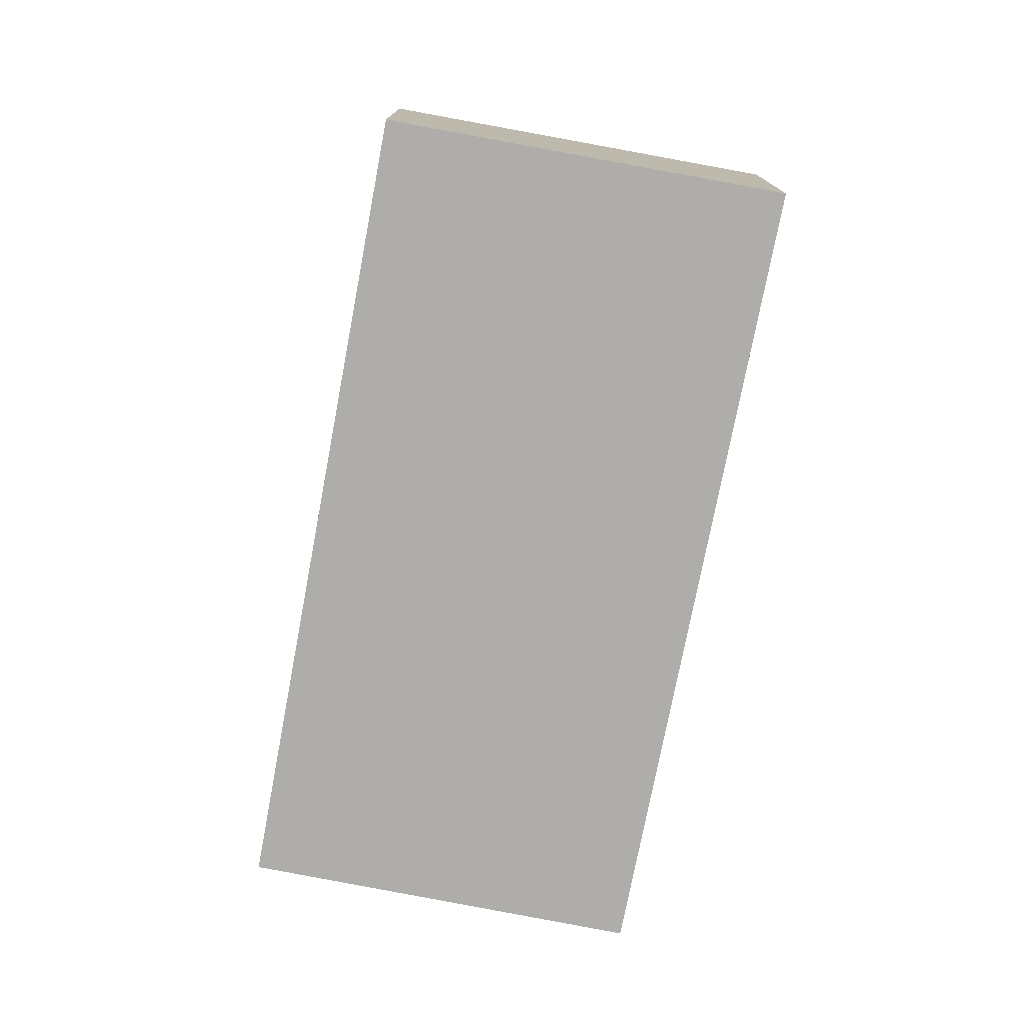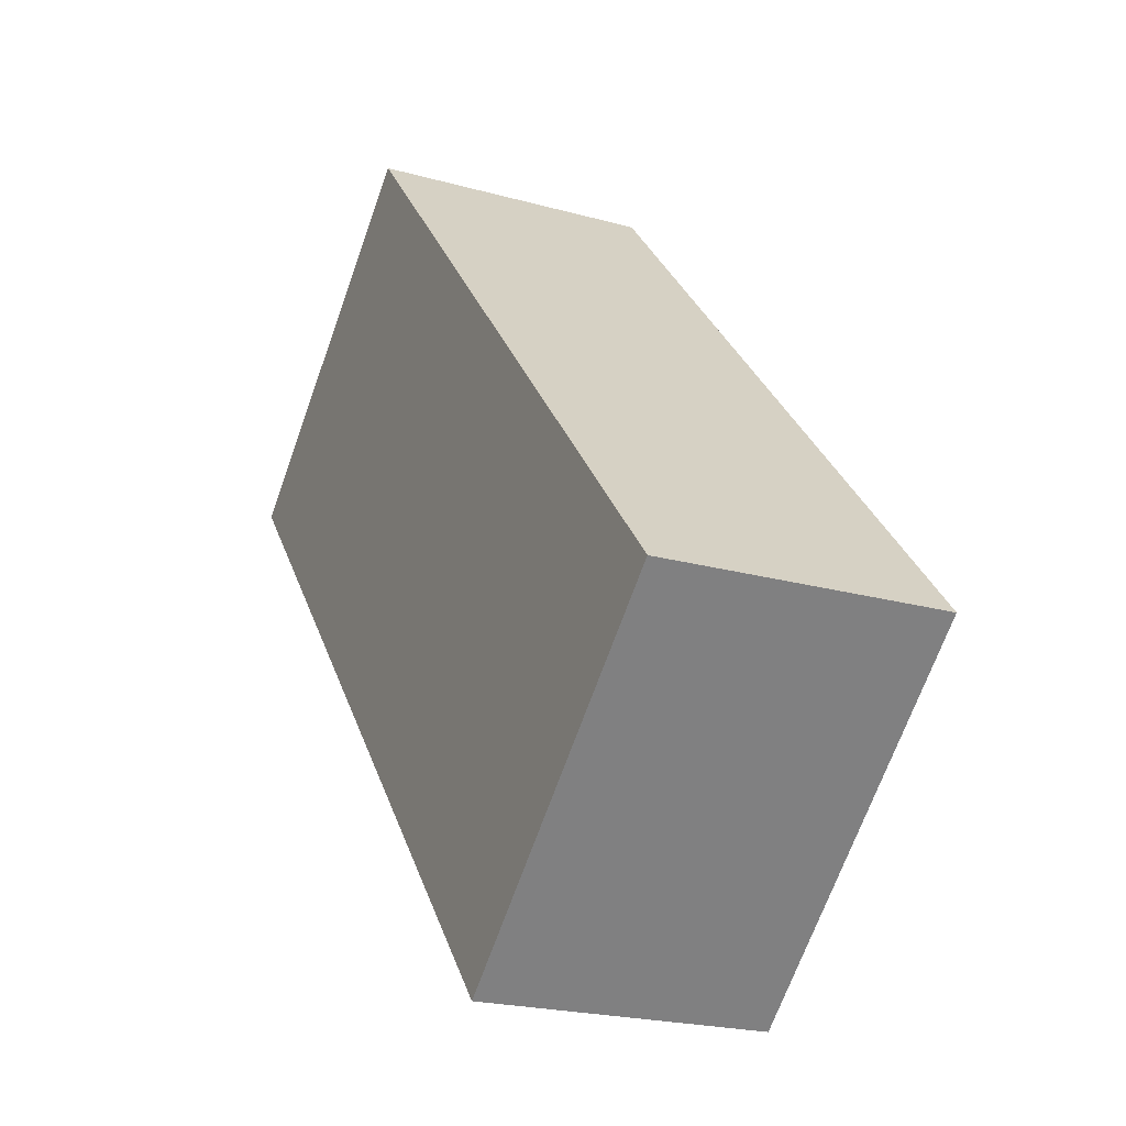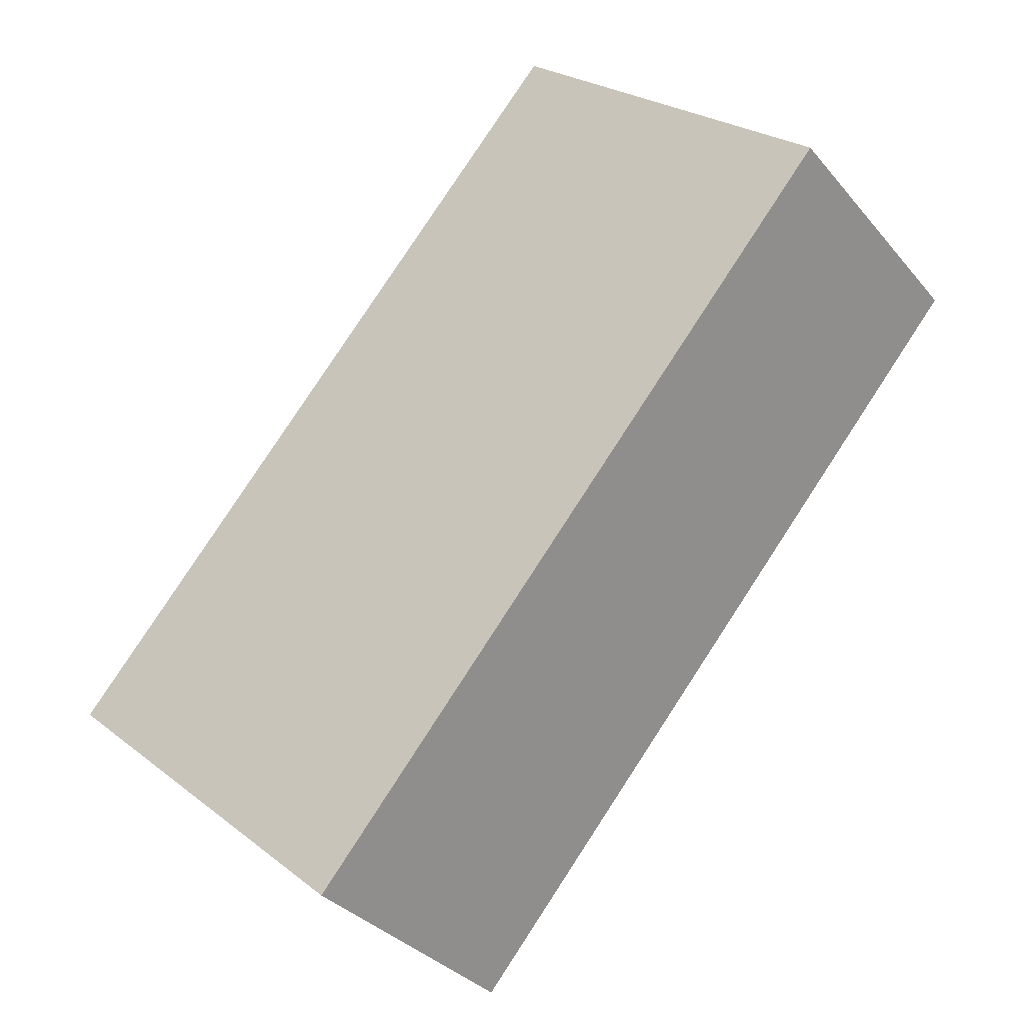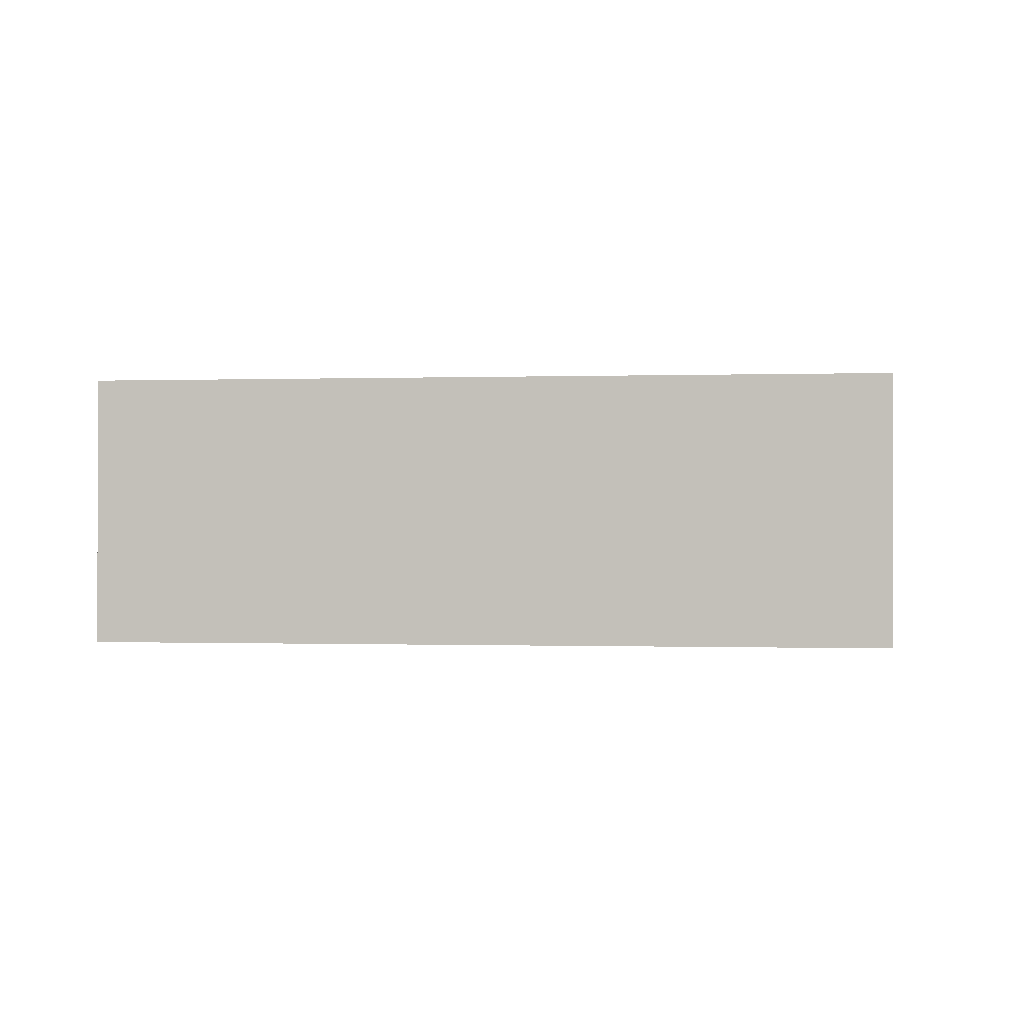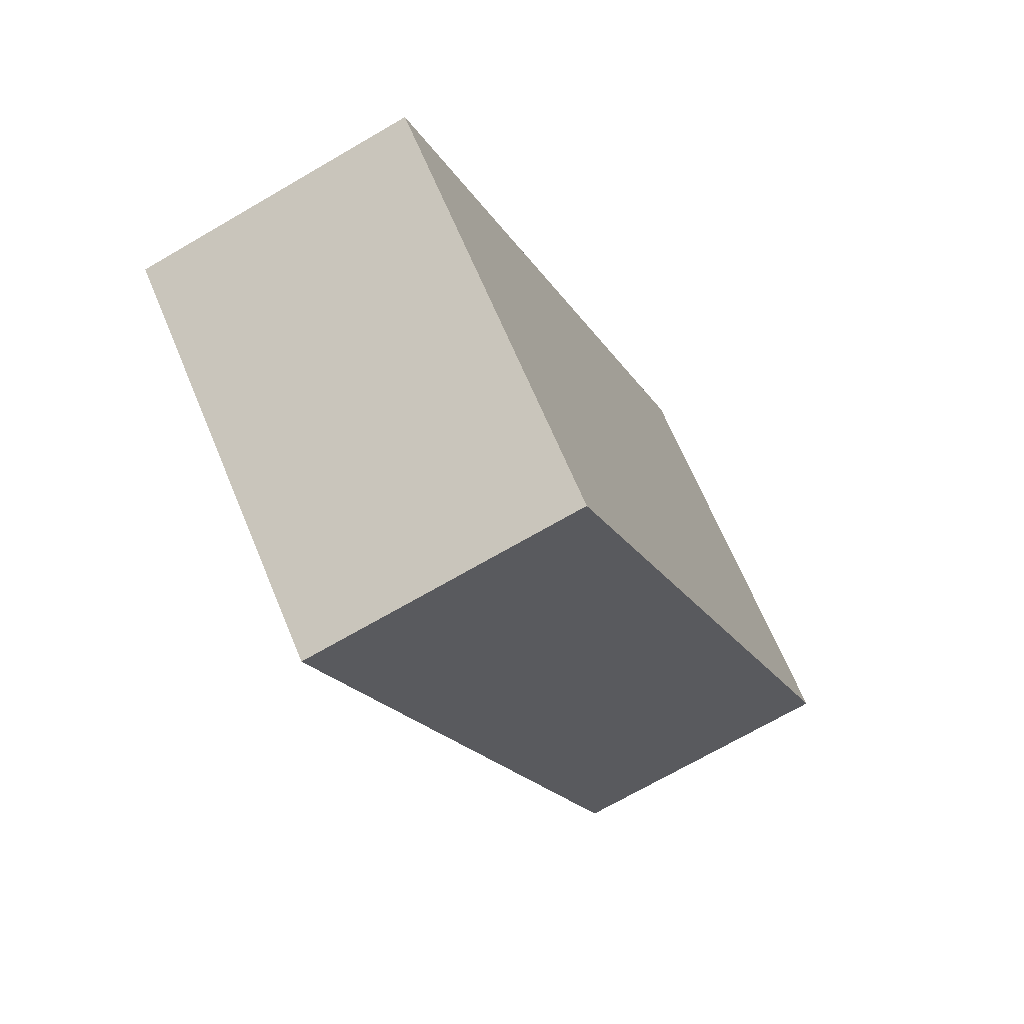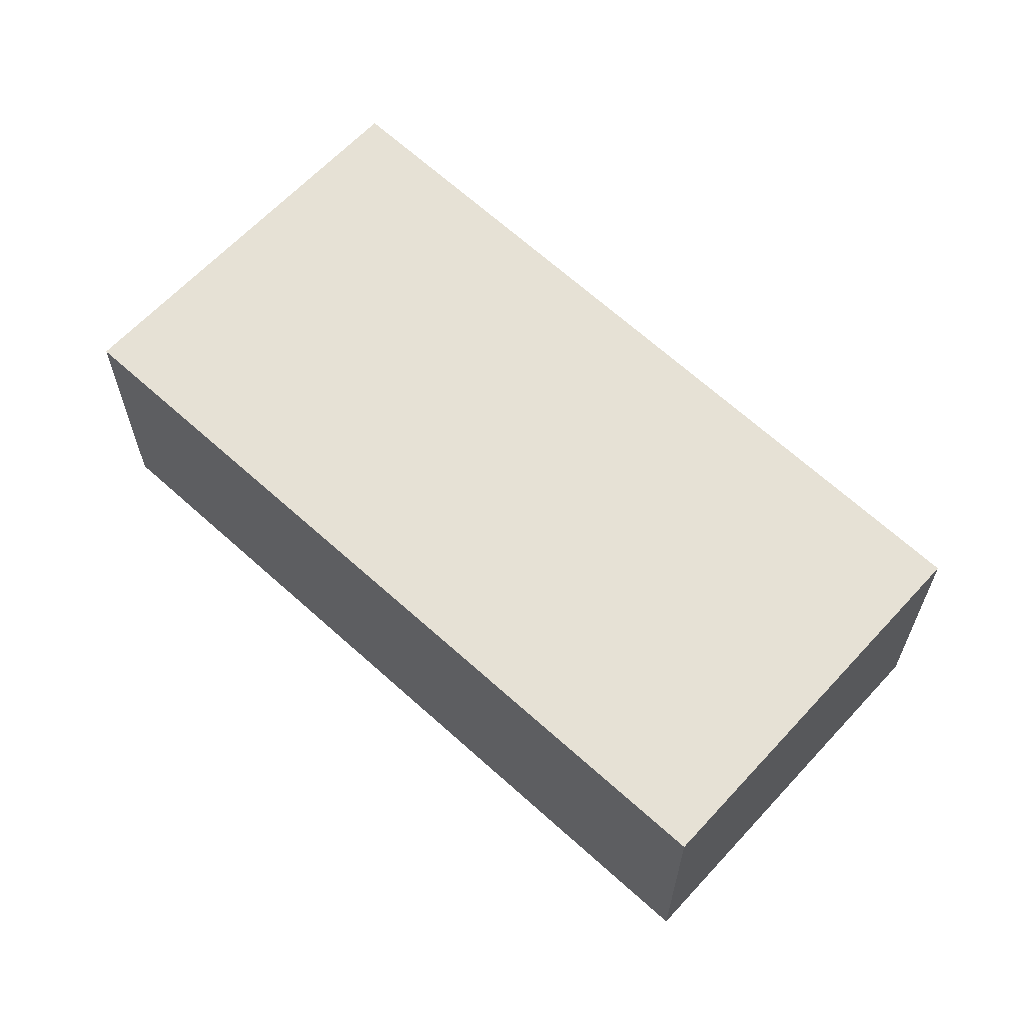
<metadata>
{"format":"obj","ext":"obj","renderer":"f3d","projection":"perspective","resolution":1024,"background":"white","views":[{"elev":-77.2,"azim":128.1,"up":"+Y"},{"elev":-21.8,"azim":63.9,"up":"+Z"},{"elev":-33.1,"azim":-146.8,"up":"+Z"},{"elev":-0.3,"azim":-122.5,"up":"+Y"},{"elev":-69.9,"azim":120.3,"up":"+Z"},{"elev":64.3,"azim":-88.3,"up":"+Y"}]}
</metadata>
<code>
v  0 2.006 1.228e-16
v  6.18 2.006 -2.558
v  3.923 2.006 -4.559
v  2.231 2.006 1.924
v  3.923 2.792e-16 -4.559
v  0 0 0
v  2.231 -1.178e-16 1.924
v  6.18 1.566e-16 -2.558
g defaultobject
f 1 2 3
f 2 1 4
f 5 1 3
f 1 5 6
f 6 4 1
f 4 6 7
f 7 2 4
f 2 7 8
f 8 3 2
f 3 8 5
f 8 6 5
f 6 8 7

</code>
